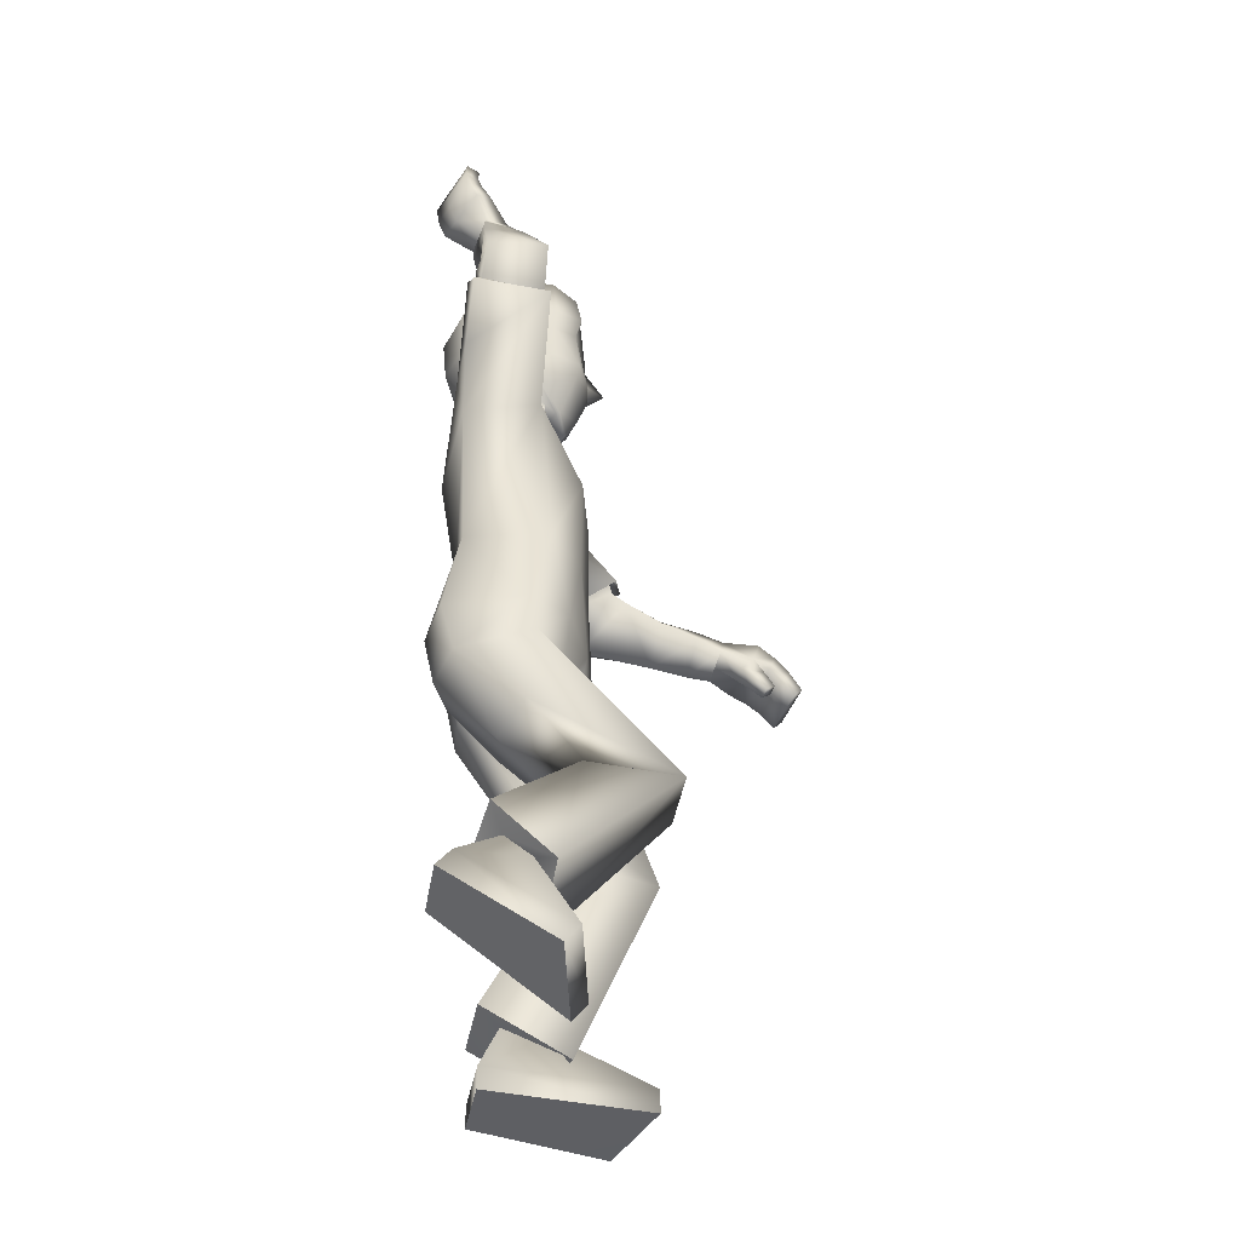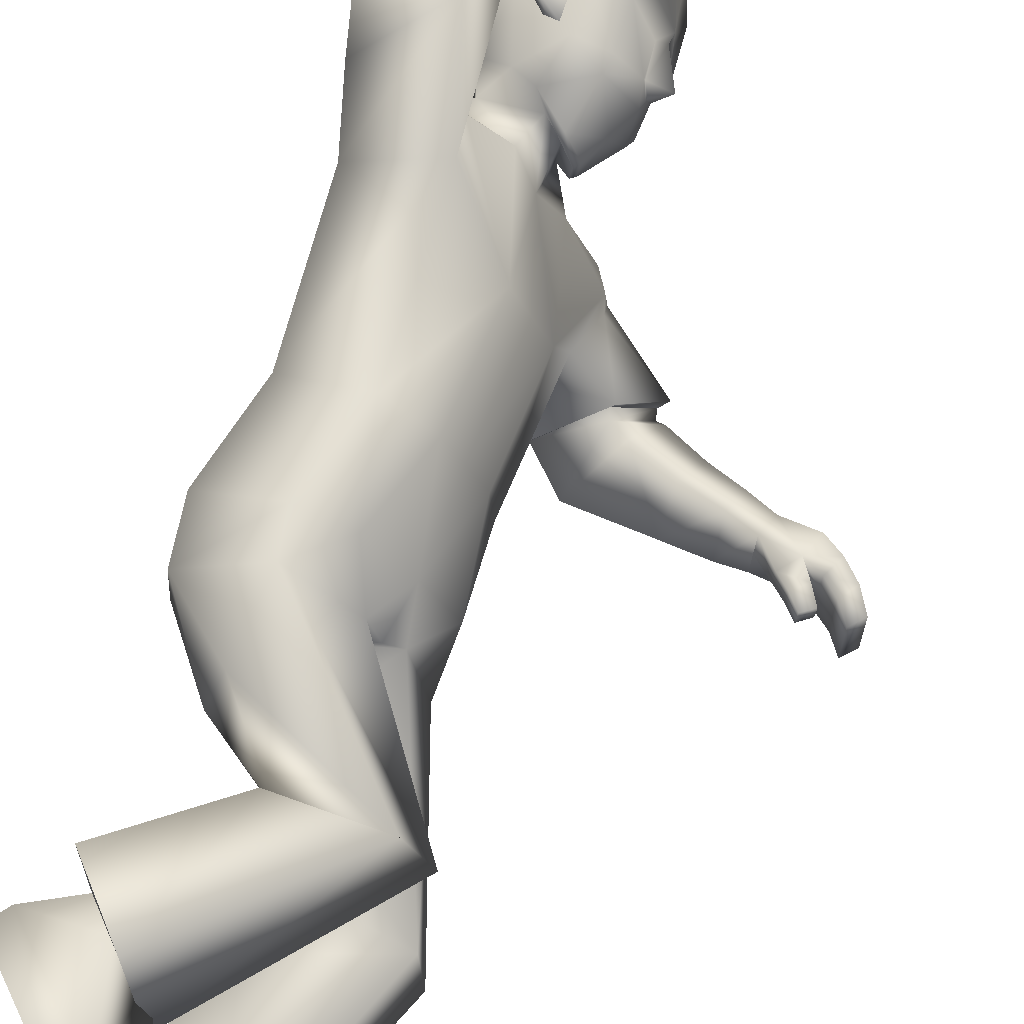
<metadata>
{"format":"obj","ext":"obj","renderer":"f3d","projection":"perspective","resolution":1024,"background":"white","views":[{"elev":-43.1,"azim":-21.7,"up":"+Y"},{"elev":67.6,"azim":22.0,"up":"+Z"}]}
</metadata>
<code>
v -0.1241 1.324 0.1084
v -0.1037 0.6629 0.1302
v -0.05178 1.338 0.1371
v 0.0204 0.6981 0.189
v 0.04314 0.9329 0.1829
v 0.01219 1.244 0.1891
v -0.09577 0.9392 0.1122
v -0.1223 1.201 0.1567
v 0.1142 0.7171 0.05546
v -0.08627 1.351 0.03805
v -0.06188 0.6716 -0.03097
v 0.05219 1.328 0.1004
v 0.1185 0.9331 0.123
v 0.1201 1.142 0.1201
v -0.07171 0.9405 0.004097
v -0.1053 1.172 -0.0102
v -0.1263 0.7665 0.1148
v 0.003686 0.7689 0.1891
v 0.08699 0.7732 0.1624
v -0.1213 0.7713 0.01184
v 0.1518 0.05871 0.09564
v 0.08087 0.08065 0.2537
v -0.09231 0.2358 0.1586
v -0.0656 0.2416 0.0334
v 0.3067 0.4673 0.06342
v 0.2728 0.4496 0.2039
v 0.1054 0.4518 0.1779
v 0.1182 0.4376 0.03376
v 0.06804 0.2275 0.08929
v -0.0169 0.2779 0.1658
v 0.02891 0.2386 0.1809
v 0.00558 0.281 0.06867
v 0.05093 0.2115 0.2262
v -0.03394 0.2966 0.03242
v 0.08348 0.1769 0.06621
v -0.04996 0.3144 0.1972
v 0.1266 0.02666 0.08878
v 0.05567 0.04859 0.2468
v -0.1175 0.2037 0.1517
v -0.0908 0.2096 0.02654
v -0.1705 1.805 0.2378
v -0.1924 1.787 0.1502
v -0.1644 1.789 0.1437
v -0.1429 1.807 0.2296
v -0.1547 1.436 0.3553
v -0.04859 1.449 0.3775
v -0.03104 1.484 0.2709
v -0.1376 1.468 0.2555
v -0.1179 1.767 0.1671
v -0.1069 1.705 0.1764
v -0.1248 1.766 0.148
v -0.1155 1.701 0.1457
v 0.1103 1.653 0.08071
v 0.08533 1.381 0.06278
v -0.04718 1.451 0.04899
v 0.06101 1.402 0.06135
v 0.1157 1.488 0.104
v 0.1176 1.605 0.09882
v -0.09363 1.516 0.04957
v -0.02704 1.395 0.05291
v 0.05815 1.561 0.1159
v 0.003184 1.438 0.07943
v 0.04353 1.418 0.0898
v 0.04714 1.499 0.1038
v 0.1082 1.574 0.09935
v 0.1434 1.567 0.02637
v 0.1554 1.5 0.04539
v -0.03699 1.378 0.3311
v -0.1403 1.467 0.2348
v -0.1499 1.382 0.3151
v -0.02659 1.47 0.2442
v -0.02878 1.367 0.3436
v -0.1501 1.475 0.2241
v -0.1654 1.373 0.3177
v -0.01553 1.477 0.2408
v -0.1567 1.684 0.2672
v -0.152 1.692 0.1527
v -0.1259 1.706 0.2553
v -0.1847 1.668 0.164
v -0.08422 1.669 0.2338
v -0.1302 1.634 0.1747
v -0.08776 1.645 0.1711
v -0.1269 1.658 0.2372
v -0.08603 1.657 0.2018
v -0.1014 1.759 0.1406
v -0.1847 1.793 0.1811
v -0.1569 1.796 0.1737
v -0.1384 1.7 0.1986
v -0.1743 1.674 0.2026
v -0.09397 1.761 0.1609
v -0.1281 1.646 0.2058
v -0.173 1.721 0.2625
v -0.1769 1.762 0.2523
v -0.1689 1.72 0.1549
v -0.1717 1.753 0.1516
v -0.1499 1.77 0.2436
v -0.144 1.736 0.2519
v -0.2032 1.743 0.1607
v -0.1998 1.703 0.165
v -0.159 1.727 0.196
v -0.1619 1.759 0.1868
v -0.1901 1.71 0.201
v -0.1923 1.751 0.193
v -0.07653 1.627 0.26
v -0.1349 1.622 0.2596
v -0.1317 1.588 0.191
v -0.07298 1.593 0.1919
v -0.06841 1.57 0.3001
v -0.1276 1.519 0.2133
v -0.1446 1.557 0.2915
v -0.05492 1.532 0.2218
v -0.1133 1.729 0.1441
v -0.09564 1.36 0.1701
v -0.1484 1.293 0.2335
v -0.104 1.731 0.1693
v -0.1398 1.733 0.1507
v -0.1276 1.736 0.1828
v 0.09368 1.386 0.06417
v -1.2e-05 1.512 0.132
v 0.009351 1.513 0.1395
v -0.001096 1.568 0.1318
v 0.008267 1.568 0.1393
v 0.05908 1.489 0.1123
v 0.04571 1.573 0.1036
v -0.02757 1.521 0.1032
v 0.1496 0.4439 0.03155
v 0.1303 0.4362 0.1743
v 0.02934 1.499 0.08921
v 0.01288 0.5662 0.1644
v 0.01728 0.5548 0.009907
v 0.0279 1.573 0.08899
v 0.06053 1.599 0.126
v -0.02946 1.606 0.1056
v -0.01781 1.702 0.08896
v -0.1001 1.614 0.05414
v 0.1153 1.61 0.1116
v 0.05705 1.702 0.1053
v -0.08261 1.672 0.04625
v 0.1098 1.683 0.09613
v 0.03829 1.313 -0.1817
v 0.06234 0.6903 -0.197
v 0.1679 1.32 -0.1207
v 0.1921 0.7121 -0.1405
v 0.1825 0.9383 -0.0899
v 0.1847 1.181 -0.08635
v 0.04158 0.9425 -0.1617
v 0.04277 1.161 -0.1884
v -0.04568 0.6872 -0.05347
v 0.08588 1.312 0.0301
v 0.1415 0.6985 0.04881
v -0.05548 1.337 -0.03839
v -0.08511 1.172 -0.05257
v -0.05068 0.9413 -0.03707
v 0.1489 1.142 0.06078
v 0.1485 0.934 0.06407
v 0.1661 0.7103 0.02385
v -0.01295 1.35 -0.1107
v -0.03087 0.6822 -0.06535
v 0.1208 1.327 -0.0392
v 0.1782 0.9351 0.005507
v 0.1776 1.141 0.001439
v -0.02965 0.9421 -0.07821
v -0.06438 1.172 -0.09432
v 0.05434 0.7892 -0.1998
v 0.1838 0.7907 -0.1257
v -0.07213 0.7783 -0.0637
v 0.1536 0.7799 0.06621
v 0.2036 0.7871 -0.03985
v -0.03204 0.7827 -0.1429
v 0.3335 0.04634 -0.0657
v 0.3193 0.05325 -0.2396
v 0.06874 0.04772 -0.2232
v 0.04444 0.04221 -0.09751
v 0.3131 0.3887 -0.007187
v 0.3197 0.3862 -0.1529
v 0.155 0.3419 -0.1845
v 0.1239 0.3247 -0.04348
v 0.1649 0.1239 -0.09856
v 0.09706 0.1272 -0.2034
v 0.1591 0.128 -0.1986
v 0.08033 0.1229 -0.1052
v 0.2018 0.1002 -0.2337
v 0.03522 0.1416 -0.08358
v 0.1897 0.06942 -0.0701
v 0.06904 0.1622 -0.2453
v 0.3342 0.005036 -0.0674
v 0.32 0.01195 -0.2413
v 0.06937 0.006415 -0.2249
v 0.04507 0.000897 -0.0992
v 0.6417 0.9835 -0.1782
v 0.6417 0.9905 -0.08646
v 0.6233 0.9682 -0.08574
v 0.6234 0.9613 -0.1757
v 0.2658 1.1 -0.2631
v 0.2317 1.03 -0.1856
v 0.2915 1.103 -0.09866
v 0.3184 1.172 -0.1789
v 0.5819 0.9713 -0.1005
v 0.5195 0.9986 -0.1154
v 0.5828 0.9763 -0.08081
v 0.5202 1.003 -0.08332
v 0.1456 1.64 -0.07479
v 0.1371 1.657 0.004149
v 0.1133 1.364 0.02371
v -0.06627 1.449 -0.02089
v 0.1054 1.373 -0.02572
v -0.02209 1.445 -0.07892
v 0.07798 1.402 -0.05309
v 0.1937 1.504 0.03002
v 0.1603 1.594 0.01479
v 0.1545 1.474 -0.06663
v 0.1582 1.59 -0.08002
v -0.1073 1.514 -0.03919
v -0.05684 1.502 -0.1125
v -0.03125 1.394 -0.01098
v -0.007713 1.394 -0.0704
v 0.08392 1.403 0.006772
v 0.1102 1.541 -0.1136
v 0.04214 1.426 -0.08484
v 0.08557 1.409 -0.07291
v 0.1213 1.374 0.02466
v 0.09286 1.482 -0.09763
v 0.1488 1.559 -0.0795
v 0.1586 1.574 0.01608
v 0.149 1.565 0.001623
v 0.1655 1.496 0.000627
v 0.1633 1.488 0.02446
v 0.1687 1.086 -0.1728
v 0.2988 1.19 -0.18
v 0.219 1.148 -0.2546
v 0.2552 1.132 -0.09202
v 0.1547 1.074 -0.1755
v 0.3115 1.207 -0.1813
v 0.2121 1.158 -0.2738
v 0.2637 1.132 -0.07808
v 0.5525 1.065 -0.1924
v 0.5426 1.033 -0.08275
v 0.5394 1.028 -0.1895
v 0.5559 1.071 -0.08455
v 0.4841 1.018 -0.1571
v 0.4944 1.085 -0.1139
v 0.4827 1.045 -0.09762
v 0.4959 1.057 -0.1754
v 0.4834 1.031 -0.1285
v 0.5639 0.96 -0.07644
v 0.6417 0.988 -0.1188
v 0.6233 0.9658 -0.1172
v 0.5417 1.028 -0.1308
v 0.5547 1.069 -0.1249
v 0.5629 0.9547 -0.09739
v 0.4952 1.071 -0.1453
v 0.5869 1.046 -0.1892
v 0.6167 1.018 -0.1844
v 0.5746 1.019 -0.08519
v 0.6007 0.9974 -0.08616
v 0.6006 0.9916 -0.182
v 0.5728 1.013 -0.1865
v 0.6185 1.026 -0.08758
v 0.5894 1.053 -0.08686
v 0.5743 1.017 -0.128
v 0.6 0.9945 -0.1232
v 0.5884 1.05 -0.1245
v 0.6174 1.022 -0.1223
v 0.438 1.016 -0.161
v 0.4511 1.064 -0.1917
v 0.4478 1.107 -0.1281
v 0.4347 1.059 -0.09768
v 0.3664 1.02 -0.1662
v 0.386 1.136 -0.1554
v 0.3848 1.075 -0.2163
v 0.3662 1.078 -0.1016
v 0.5432 0.9836 -0.08089
v 0.1928 1.291 -0.1619
v 0.138 1.241 -0.2423
v 0.5418 0.9781 -0.107
v 0.5644 1.005 -0.08277
v 0.5627 0.9968 -0.1161
v 0.1137 1.379 -0.02422
v 0.06285 1.489 -0.145
v 0.07454 1.488 -0.1477
v 0.06384 1.544 -0.1543
v 0.07552 1.543 -0.157
v 0.1069 1.471 -0.09842
v 0.09417 1.555 -0.11
v 0.02594 1.5 -0.1325
v 0.1451 0.4158 -0.02719
v 0.174 0.4189 -0.1681
v 0.07053 1.484 -0.09225
v 0.1081 0.5802 -0.1744
v 0.05043 0.567 -0.03538
v 0.07184 1.556 -0.1046
v 0.1181 1.578 -0.1277
v 0.02839 1.584 -0.1493
v 0.03528 1.682 -0.1449
v 0.009123 1.714 -0.02981
v -0.05713 1.598 -0.1351
v -0.1129 1.607 -0.04836
v 0.1618 1.593 -0.09322
v 0.1099 1.682 -0.1273
v -0.04263 1.657 -0.1299
v -0.07928 1.684 -0.04725
v 0.08385 1.715 -0.01286
v 0.1395 1.689 0.001926
v 0.1528 1.666 -0.09347
v -0.1431 1.481 0.2506
v -0.02963 1.483 0.2587
v 0.3038 1.177 -0.1868
v 0.2615 1.118 -0.09913
v 0.1623 1.484 0.02459
v 0.165 1.495 -0.002793
v 0.1536 1.499 0.04805
v -0.09219 1.333 0.1293
v -0.006825 1.315 0.1606
v -0.1453 1.33 0.1933
v -0.0324 1.33 0.172
v 0.09641 1.325 -0.1626
v 0.1952 1.273 -0.09135
v 0.1566 1.282 -0.2129
v 0.1999 1.258 -0.1186
v -0.1499 1.382 0.3151
v -0.03699 1.378 0.3311
v -0.02659 1.47 0.2442
v -0.1403 1.467 0.2348
v 0.219 1.148 -0.2546
v 0.1687 1.086 -0.1728
v 0.2552 1.132 -0.09202
v 0.2988 1.19 -0.18
v 0.02891 0.2386 0.1809
v -0.0169 0.2779 0.1658
v 0.00558 0.281 0.06867
v 0.06804 0.2275 0.08929
v 0.08348 0.1769 0.06621
v 0.05093 0.2115 0.2262
v -0.04996 0.3144 0.1972
v -0.03394 0.2966 0.03242
v 0.1591 0.128 -0.1986
v 0.09706 0.1272 -0.2034
v 0.08033 0.1229 -0.1052
v 0.1649 0.1239 -0.09856
v 0.1897 0.06942 -0.0701
v 0.2018 0.1002 -0.2337
v 0.06904 0.1622 -0.2453
v 0.03522 0.1416 -0.08358
v 0.1266 0.02666 0.08878
v 0.05567 0.04859 0.2468
v -0.1175 0.2037 0.1517
v -0.0908 0.2096 0.02654
v 0.3342 0.005036 -0.0674
v 0.32 0.01195 -0.2413
v 0.06937 0.006415 -0.2249
v 0.04507 0.000897 -0.0992
v 0.1282 1.4 0.02402
v 0.1552 1.473 0.02391
v 0.113 1.462 0.09472
v 0.1491 1.455 -0.05538
v 0.159 1.47 0.02503
v 0.1411 1.417 0.02549
v 0.1438 1.454 -0.05646
v 0.1088 1.464 0.0936
v 0.1286 1.463 0.01873
v -0.108 0.6591 0.03817
v -0.009251 0.6827 -0.1428
v -0.007497 0.538 0.08208
v 0.05259 0.5604 -0.1091
f 146 144 165
f 15 7 8
f 20 17 7
f 331 328 22
f 16 8 1
f 14 13 155
f 13 19 167
f 14 154 149
f 7 5 6
f 12 312 3
f 313 14 12
f 5 18 19
f 5 13 14
f 151 152 16
f 148 150 9
f 166 20 15
f 152 153 15
f 166 148 11
f 4 9 19
f 9 150 167
f 11 361 20
f 2 4 18
f 24 21 37
f 330 24 23
f 331 21 24
f 328 329 23
f 2 129 4
f 130 9 25
f 11 130 363
f 4 26 25
f 33 334 30
f 332 29 32
f 34 32 30
f 332 33 31
f 26 333 35
f 27 28 335
f 28 25 35
f 27 36 333
f 346 347 344
f 23 39 38
f 23 24 40
f 21 22 38
f 86 87 43
f 95 98 42
f 103 86 42
f 101 87 44
f 308 231 325
f 306 46 321
f 323 305 306
f 321 46 45
f 104 107 82
f 105 83 81
f 107 106 81
f 104 80 83
f 210 203 53
f 61 132 133
f 60 62 55
f 215 60 55
f 217 204 54
f 149 217 56
f 10 60 215
f 12 56 60
f 55 62 125
f 205 55 59
f 204 221 118
f 67 209 224
f 57 65 61
f 131 128 119
f 54 118 63
f 62 63 123
f 56 54 63
f 56 63 62
f 53 139 136
f 224 210 66
f 65 136 132
f 66 311 67
f 66 210 58
f 227 209 67
f 74 72 68
f 73 69 322
f 73 74 70
f 72 75 322
f 6 75 72
f 314 74 73
f 315 73 75
f 114 8 72
f 80 84 88
f 81 91 89
f 82 52 50
f 84 50 88
f 81 79 77
f 78 76 83
f 78 97 92
f 83 76 89
f 112 85 90
f 95 43 87
f 103 93 41
f 44 87 86
f 49 90 85
f 77 52 82
f 116 117 49
f 115 90 49
f 112 116 51
f 89 76 92
f 102 92 93
f 77 94 100
f 94 95 101
f 96 44 41
f 97 96 93
f 88 100 97
f 100 101 96
f 89 102 99
f 102 103 98
f 77 79 99
f 94 99 98
f 108 104 105
f 111 109 106
f 110 105 106
f 108 111 107
f 47 111 108
f 48 45 110
f 47 48 109
f 46 108 110
f 8 114 1
f 313 315 6
f 3 312 314
f 52 77 116
f 50 115 117
f 77 88 117
f 52 112 115
f 62 60 56
f 118 221 357
f 354 123 63
f 119 120 122
f 131 121 122
f 128 64 120
f 124 122 120
f 123 61 125
f 364 287 286
f 129 127 26
f 130 11 9
f 287 364 289
f 127 27 26
f 25 28 126
f 53 203 303
f 295 134 137
f 138 134 295
f 133 132 137
f 132 136 139
f 59 135 297
f 59 125 133
f 133 134 138
f 297 135 138
f 302 137 139
f 58 136 65
f 162 163 147
f 169 162 146
f 171 336 339
f 163 157 140
f 155 160 161
f 167 168 160
f 161 159 149
f 146 147 145
f 316 157 159
f 159 317 142
f 168 165 144
f 144 145 161
f 163 152 151
f 148 158 156
f 166 153 162
f 162 153 152
f 158 148 166
f 143 165 168
f 156 168 167
f 158 169 362
f 141 164 165
f 186 170 173
f 338 337 172
f 339 338 173
f 172 337 336
f 141 143 289
f 174 156 290
f 158 364 290
f 143 156 174
f 179 342 182
f 340 183 181
f 183 342 179
f 180 182 340
f 175 174 184
f 343 177 176
f 184 174 177
f 176 175 341
f 348 351 350
f 172 171 187
f 189 173 172
f 187 171 170
f 192 247 246
f 191 258 255
f 263 258 191
f 261 256 193
f 307 194 324
f 327 231 308
f 325 324 194
f 242 267 264
f 265 266 241
f 241 266 267
f 264 265 243
f 210 212 202
f 218 285 293
f 216 207 219
f 207 216 215
f 217 208 206
f 149 159 208
f 157 151 215
f 159 157 216
f 285 219 207
f 214 207 205
f 204 206 278
f 224 209 226
f 211 283 218
f 279 288 291
f 206 220 278
f 283 220 219
f 208 220 206
f 208 219 220
f 202 212 298
f 224 225 210
f 223 218 292
f 225 226 310
f 212 210 225
f 227 226 209
f 228 232 234
f 233 235 326
f 230 234 233
f 326 235 232
f 235 145 147
f 233 318 273
f 235 319 145
f 232 147 274
f 248 244 240
f 249 251 241
f 242 244 199
f 244 248 199
f 237 239 241
f 238 240 243
f 252 257 238
f 243 251 249
f 272 275 250
f 255 261 247
f 190 253 263
f 193 190 246
f 198 200 245
f 237 242 201
f 198 277 276
f 275 277 198
f 200 276 272
f 252 236 249
f 253 252 262
f 237 248 260
f 254 260 261
f 190 193 256
f 253 256 257
f 248 238 257
f 260 257 256
f 249 239 259
f 262 259 258
f 259 239 237
f 258 259 254
f 268 270 265
f 266 269 271
f 270 269 266
f 267 271 268
f 196 195 268
f 270 194 197
f 269 197 196
f 195 194 270
f 147 140 274
f 317 145 319
f 318 316 142
f 276 237 201
f 199 248 277
f 277 248 237
f 201 199 275
f 219 208 216
f 357 221 278
f 220 355 278
f 282 280 279
f 291 284 282
f 280 222 288
f 284 222 280
f 283 285 218
f 127 126 28
f 289 143 175
f 290 156 158
f 287 176 177
f 287 175 176
f 174 286 177
f 303 203 202
f 299 294 295
f 300 301 295
f 299 292 293
f 304 298 292
f 214 213 297
f 293 285 214
f 293 296 300
f 300 296 297
f 304 299 302
f 212 223 298
f 306 305 48
f 305 45 48
f 306 47 46
f 308 196 197
f 307 197 194
f 308 195 196
f 310 211 223
f 309 310 226
f 309 227 67
f 311 66 65
f 305 323 320
f 72 8 6
f 1 114 314
f 313 3 113
f 140 316 318
f 273 142 317
f 354 311 57
f 356 310 309
f 357 356 354
f 355 356 357
f 358 353 360
f 352 360 359
f 360 352 358
f 360 353 359
f 364 362 141
f 363 129 2
f 169 164 362
f 164 141 362
f 361 2 17
f 17 20 361
f 364 286 290
f 130 126 363
f 126 127 363
f 129 363 127
f 363 361 11
f 364 158 362
f 7 17 18
f 146 165 164
f 15 8 16
f 20 7 15
f 331 22 21
f 16 1 10
f 14 155 154
f 13 167 155
f 14 149 12
f 7 6 8
f 312 10 1
f 10 312 12
f 14 313 6
f 313 12 3
f 5 19 13
f 5 14 6
f 151 16 10
f 148 9 11
f 166 15 153
f 152 15 16
f 166 11 20
f 4 19 18
f 9 167 19
f 2 18 17
f 24 37 40
f 330 23 329
f 331 24 330
f 328 23 22
f 130 25 126
f 4 25 9
f 33 30 31
f 332 32 34
f 34 30 334
f 332 31 29
f 26 35 25
f 27 335 36
f 28 35 335
f 27 333 26
f 346 344 345
f 23 38 22
f 23 40 39
f 21 38 37
f 86 43 42
f 95 42 43
f 103 42 98
f 101 44 96
f 308 325 195
f 306 321 71
f 323 306 71
f 321 45 320
f 104 82 80
f 105 81 106
f 107 81 82
f 104 83 105
f 210 53 58
f 61 133 125
f 215 55 205
f 217 54 56
f 149 56 12
f 10 215 151
f 12 60 10
f 55 125 59
f 205 59 213
f 204 118 54
f 67 224 66
f 57 61 123
f 131 119 121
f 62 123 125
f 53 136 58
f 65 132 61
f 66 58 65
f 74 68 70
f 73 322 75
f 73 70 69
f 72 322 68
f 74 314 114
f 314 73 113
f 73 315 113
f 315 75 6
f 114 72 74
f 80 88 78
f 81 89 79
f 82 50 84
f 81 77 82
f 78 83 80
f 78 92 76
f 83 89 91
f 112 90 115
f 95 87 101
f 103 41 86
f 44 86 41
f 49 85 51
f 116 49 51
f 115 49 117
f 112 51 85
f 89 92 102
f 102 93 103
f 77 100 88
f 94 101 100
f 96 41 93
f 97 93 92
f 88 97 78
f 100 96 97
f 89 99 79
f 102 98 99
f 77 99 94
f 94 98 95
f 108 105 110
f 111 106 107
f 110 106 109
f 108 107 104
f 47 108 46
f 48 110 109
f 47 109 111
f 46 110 45
f 3 314 113
f 52 116 112
f 50 117 88
f 77 117 116
f 52 115 50
f 118 357 354
f 123 354 57
f 354 63 118
f 119 122 121
f 131 122 124
f 128 120 119
f 124 120 64
f 129 26 4
f 53 303 139
f 295 137 302
f 138 295 301
f 133 137 134
f 132 139 137
f 59 297 213
f 59 133 135
f 133 138 135
f 297 138 301
f 302 139 303
f 162 147 146
f 169 146 164
f 171 339 170
f 163 140 147
f 155 161 154
f 167 160 155
f 161 149 154
f 146 145 144
f 157 316 140
f 316 159 142
f 317 161 145
f 161 317 159
f 168 144 160
f 144 161 160
f 163 151 157
f 148 156 150
f 166 162 169
f 162 152 163
f 158 166 169
f 143 168 156
f 156 167 150
f 141 165 143
f 186 173 189
f 338 172 173
f 339 173 170
f 172 336 171
f 174 290 286
f 143 174 175
f 179 182 180
f 340 181 178
f 183 179 181
f 180 340 178
f 175 184 341
f 343 176 185
f 184 177 343
f 176 341 185
f 348 350 349
f 172 187 188
f 189 172 188
f 187 170 186
f 192 246 191
f 191 255 192
f 263 191 246
f 261 193 247
f 307 324 327
f 327 308 307
f 325 194 195
f 242 264 240
f 265 241 243
f 241 267 242
f 264 243 240
f 210 202 203
f 218 293 292
f 207 215 205
f 217 206 204
f 149 208 217
f 157 215 216
f 159 216 208
f 285 207 214
f 214 205 213
f 204 278 221
f 224 226 225
f 211 218 223
f 279 291 281
f 283 219 285
f 202 298 304
f 223 292 298
f 212 225 223
f 228 234 230
f 233 326 229
f 230 233 229
f 326 232 228
f 235 147 232
f 318 234 274
f 234 318 233
f 319 233 273
f 233 319 235
f 232 274 234
f 248 240 238
f 249 241 239
f 242 199 201
f 237 241 242
f 238 243 236
f 252 238 236
f 243 249 236
f 272 250 245
f 255 247 192
f 190 263 246
f 193 246 247
f 198 245 250
f 198 276 200
f 275 198 250
f 200 272 245
f 252 249 262
f 253 262 263
f 237 260 254
f 254 261 255
f 190 256 253
f 253 257 252
f 248 257 260
f 260 256 261
f 249 259 262
f 262 258 263
f 259 237 254
f 258 254 255
f 268 265 264
f 266 271 267
f 270 266 265
f 267 268 264
f 196 268 271
f 270 197 269
f 269 196 271
f 195 270 268
f 318 142 273
f 276 201 272
f 199 277 275
f 277 237 276
f 201 275 272
f 357 278 355
f 355 283 211
f 283 355 220
f 282 279 281
f 291 282 281
f 280 288 279
f 284 280 282
f 127 28 27
f 289 175 287
f 287 177 286
f 303 202 304
f 299 295 302
f 300 295 294
f 299 293 294
f 304 292 299
f 214 297 296
f 293 214 296
f 293 300 294
f 300 297 301
f 304 302 303
f 306 48 47
f 308 197 307
f 310 223 225
f 309 226 227
f 309 67 311
f 311 65 57
f 305 320 45
f 1 314 312
f 313 113 315
f 140 318 274
f 273 317 319
f 309 311 356
f 356 311 354
f 211 310 355
f 355 310 356
f 364 141 289
f 363 2 361
f 7 18 5

</code>
